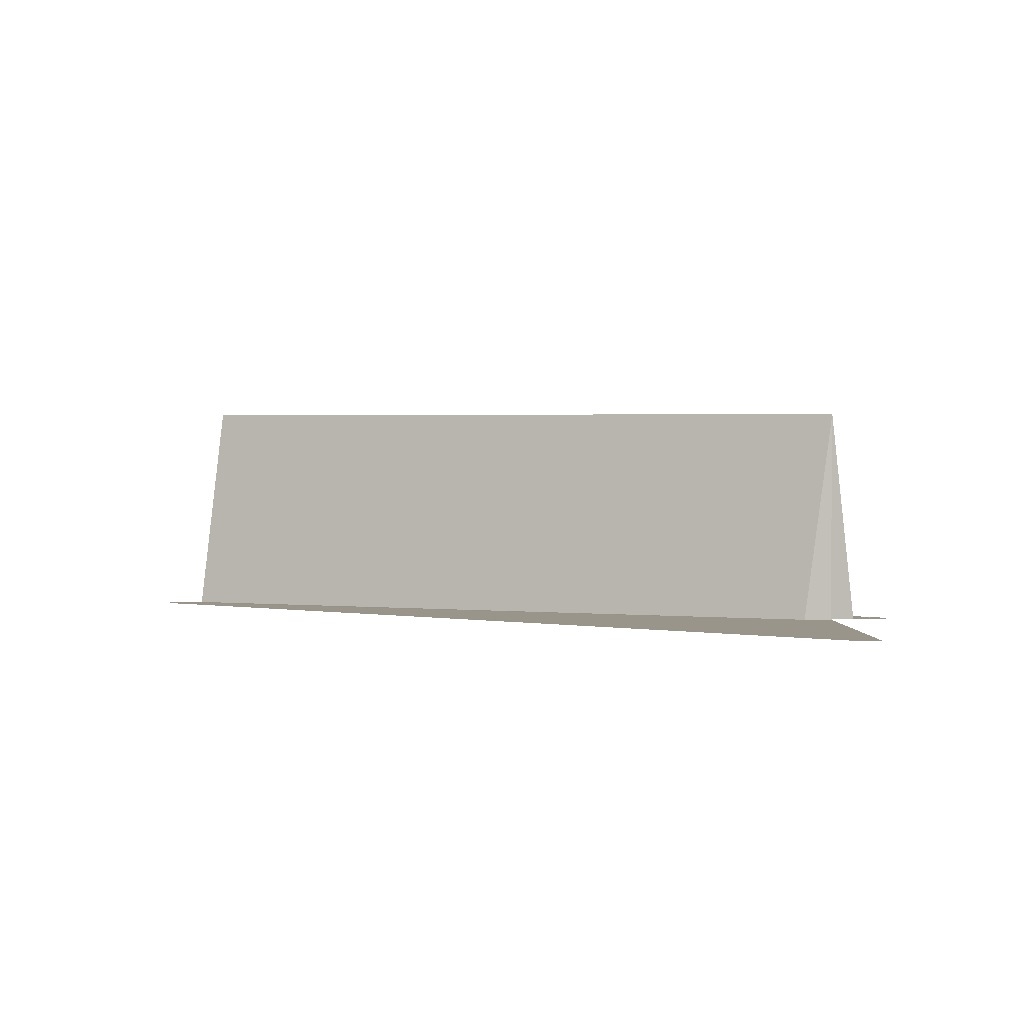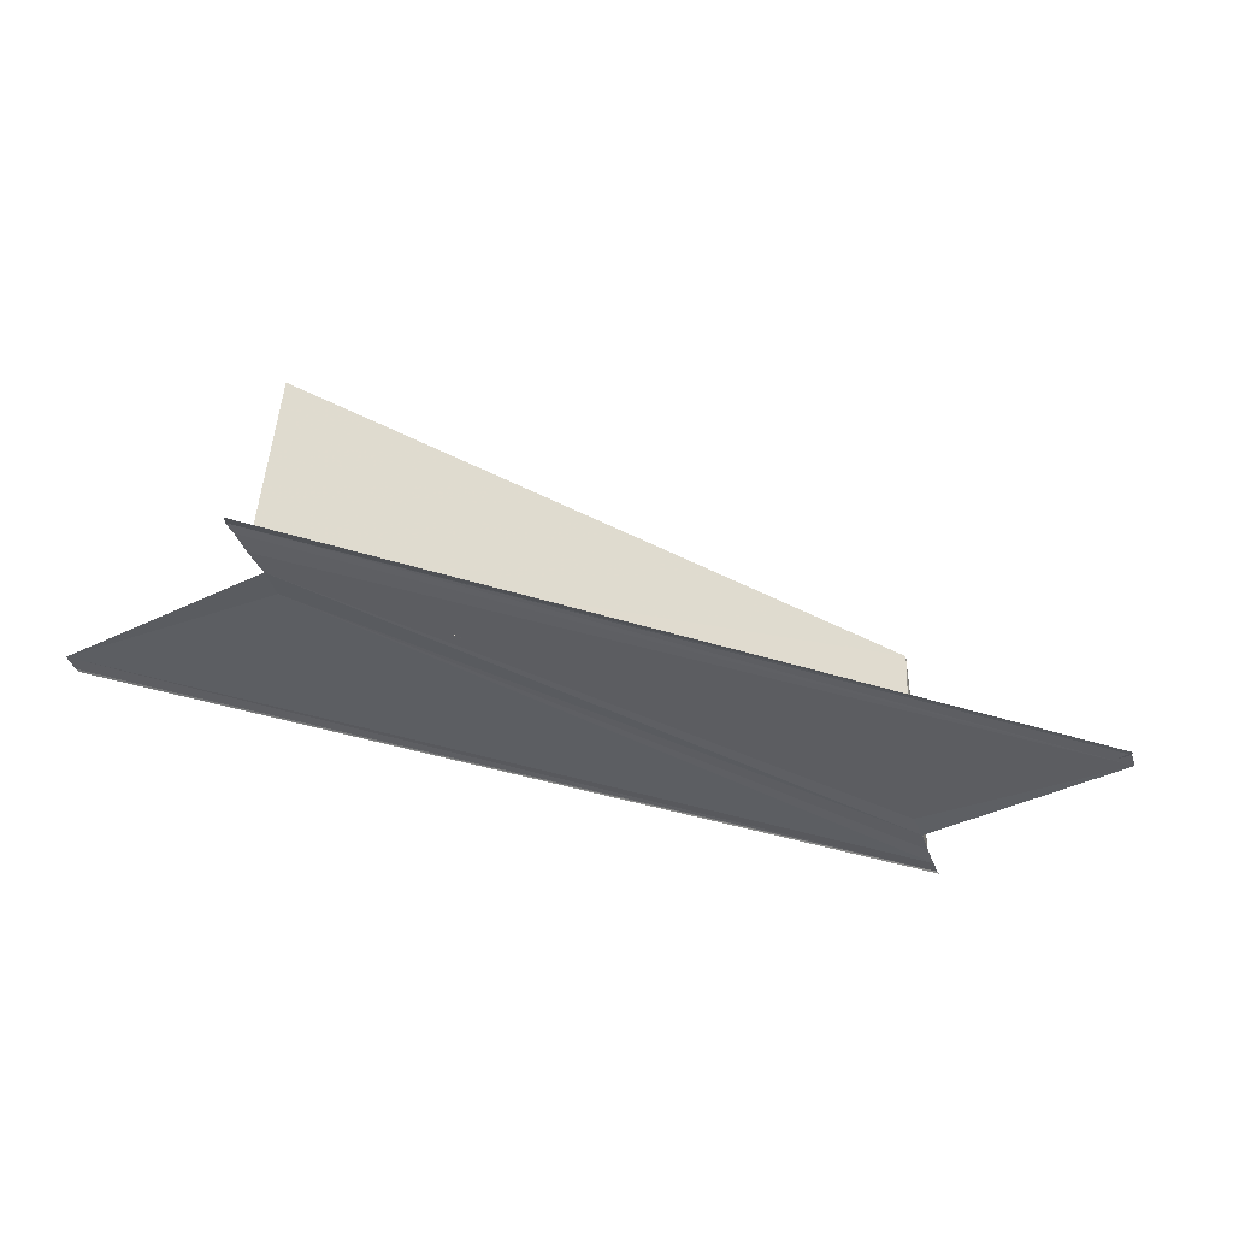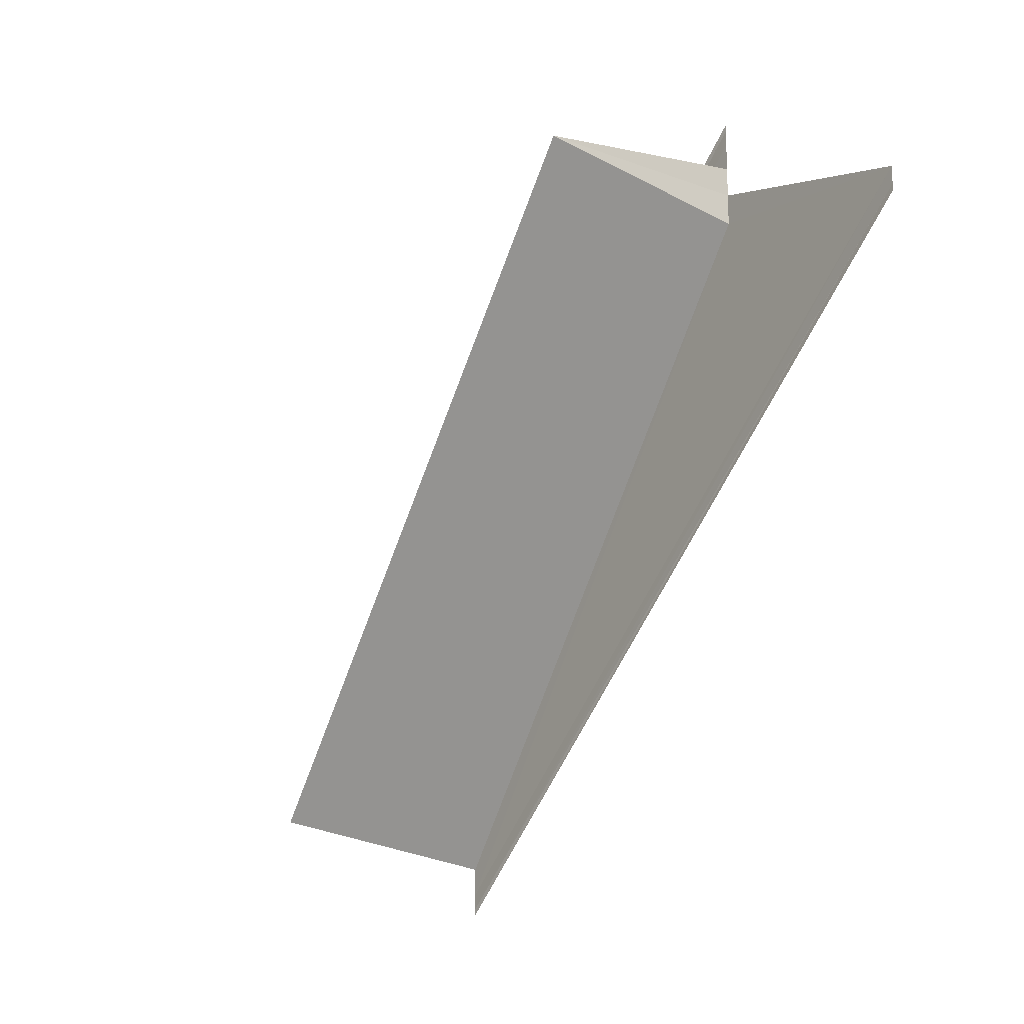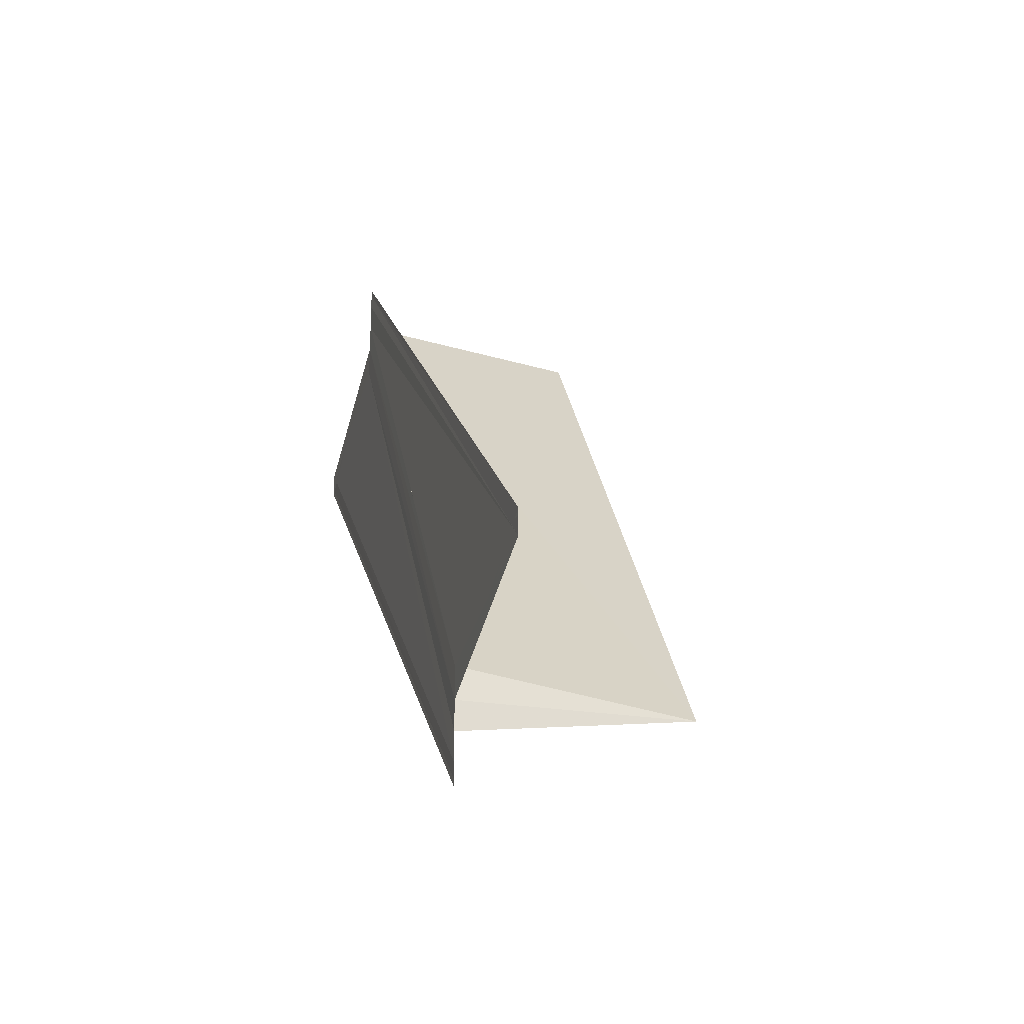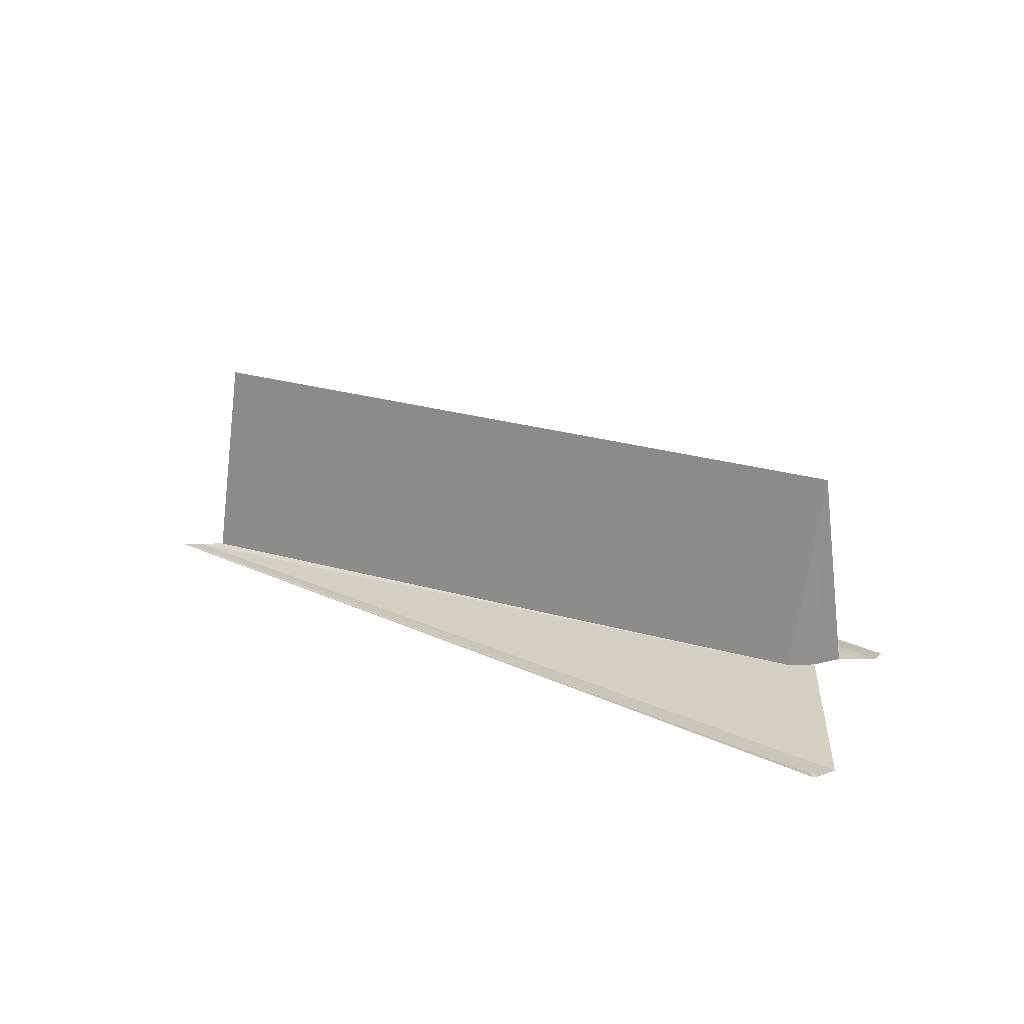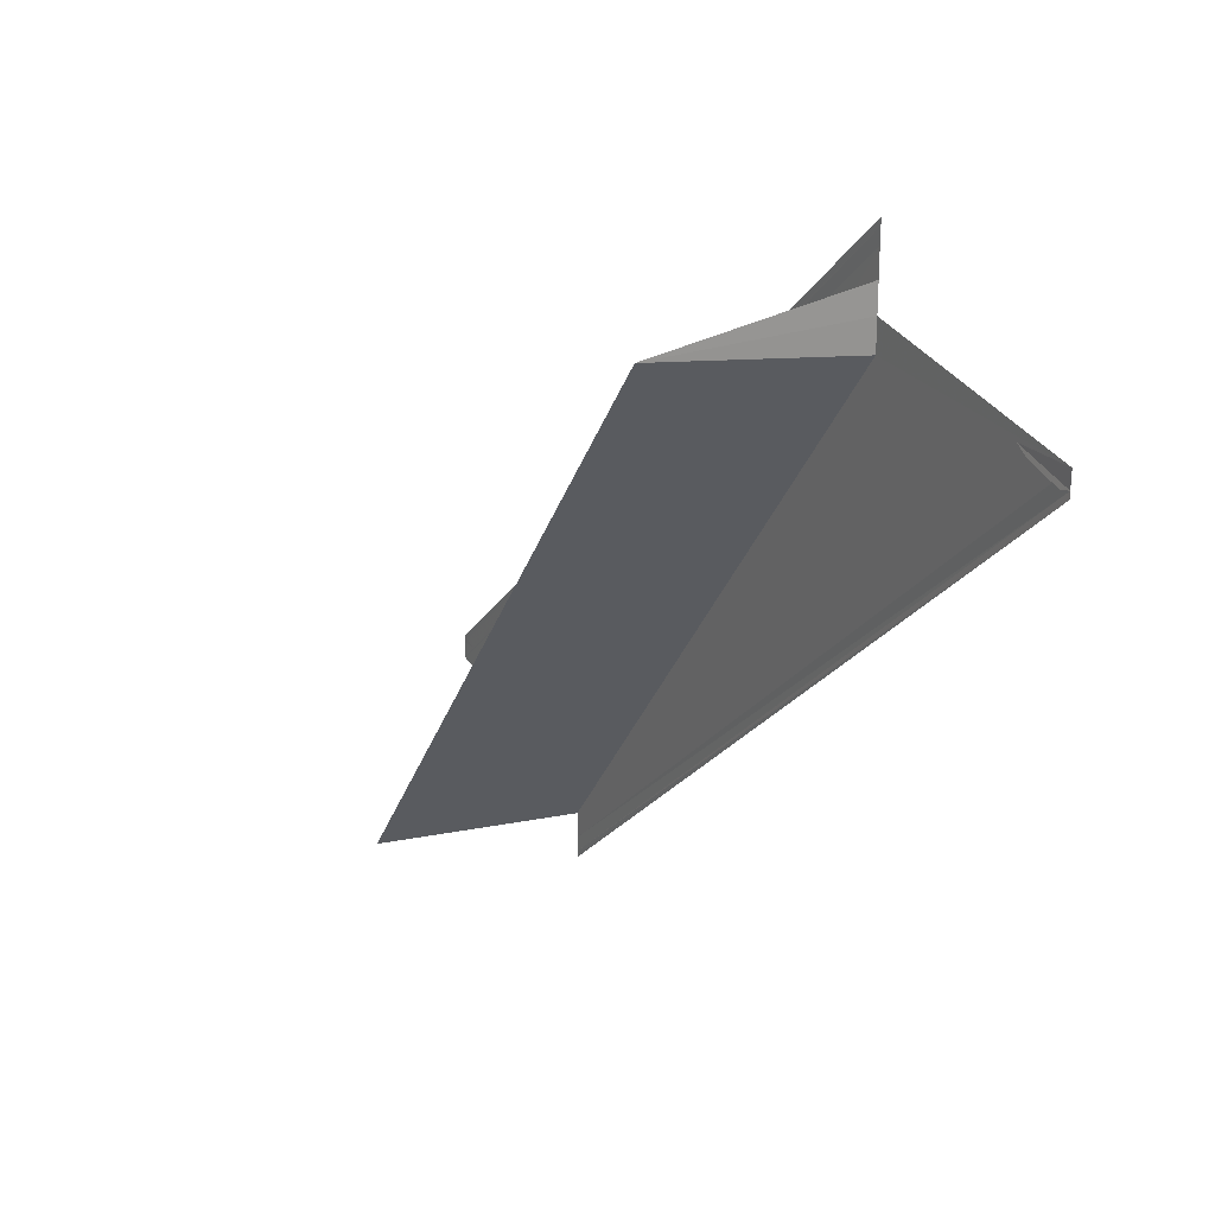
<metadata>
{"format":"obj","ext":"obj","renderer":"f3d","projection":"perspective","resolution":1024,"background":"white","views":[{"elev":2.3,"azim":72.3,"up":"+Y"},{"elev":-38.0,"azim":-161.4,"up":"+Y"},{"elev":-17.6,"azim":-125.8,"up":"+Z"},{"elev":-25.6,"azim":75.4,"up":"+Z"},{"elev":24.5,"azim":-101.3,"up":"+Y"},{"elev":22.9,"azim":-122.5,"up":"+Z"}]}
</metadata>
<code>
o 17697
v 2208 1870 14.41
v 2208 1870 14.41
v 2208 1870 14.43
v 2208 1870 14.41
v 2208 1870 14.43
v 2208 1870 14.4
v 2208 1870 14.4
v 2208 1870 14.43
v 2208 1870 14.41
v 2208 1870 14.43
v 2208 1870 14.43
v 2208 1870 14.43
v 2208 1870 14.4
v 2208 1870 14.43
v 2208 1870 14.43
v 2208 1870 14.43
v 2208 1870 14.43
v 2208 1870 14.41
v 2208 1870 14.41
v 2208 1870 14.44
v 2208 1870 14.44
v 2208 1870 14.43
v 2208 1870 14.43
v 2208 1870 14.43
v 2208 1870 14.43
v 2208 1870 14.44
v 2208 1870 14.43
v 2208 1870 14.41
v 2208 1870 14.44
v 2208 1870 14.44
v 2208 1870 14.41
v 2208 1870 14.41
v 2208 1870 14.41
v 2208 1870 14.41
v 2208 1870 14.41
v 2208 1870 14.43
v 2208 1870 14.41
v 2208 1870 14.41
v 2208 1870 14.44
v 2208 1870 14.43
v 2208 1870 14.41
v 2208 1870 14.41
v 2208 1870 14.44
v 2208 1870 14.44
v 2208 1870 14.41
v 2208 1870 14.41
v 2208 1870 14.41
v 2208 1870 14.41
v 2208 1870 14.41
v 2208 1870 14.44
v 2208 1870 14.41
v 2208 1870 14.41
v 2208 1870 14.41
v 2208 1870 14.41
v 2208 1870 14.41
v 2208 1870 14.41
v 2208 1870 14.41
v 2208 1870 14.41
v 2208 1870 14.41
v 2208 1870 14.41
v 2208 1870 14.41
v 2208 1870 14.41
v 2208 1870 14.41
v 2208 1870 14.43
v 2208 1870 14.43
v 2208 1870 14.4
v 2208 1870 14.4
v 2208 1870 14.4
v 2208 1870 14.43
v 2208 1870 14.43
v 2208 1870 14.43
v 2208 1870 14.43
f 1 2 3
f 4 2 5
f 4 6 5
f 7 6 8
f 5 9 10
f 11 9 12
f 5 13 14
f 8 13 14
f 15 16 10
f 15 11 17
f 17 18 15
f 15 19 20
f 21 19 20
f 22 23 8
f 24 23 25
f 24 26 27
f 21 28 29
f 30 28 29
f 31 32 30
f 33 32 21
f 33 34 21
f 35 34 36
f 35 37 38
f 39 38 40
f 35 41 42
f 39 42 43
f 44 42 43
f 45 46 39
f 47 46 44
f 47 48 44
f 44 49 50
f 51 52 39
f 53 52 51
f 53 54 55
f 56 48 55
f 56 57 58
f 56 32 59
f 56 32 60
f 61 62 17
f 61 35 17
f 17 63 64
f 65 63 64
f 66 62 65
f 66 67 65
f 65 68 69
f 22 70 64
f 22 71 65
f 22 72 65

</code>
